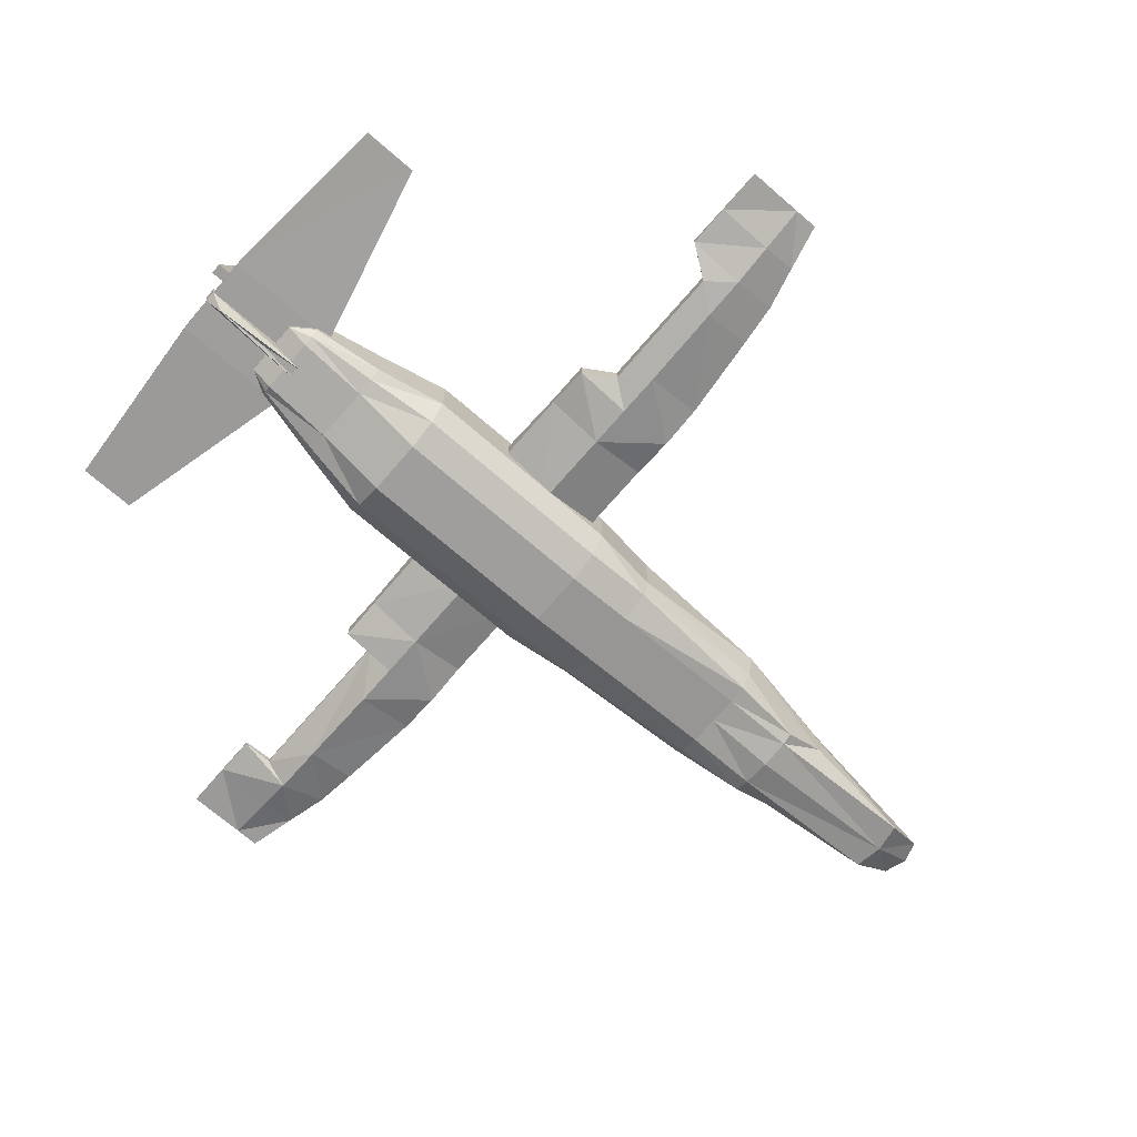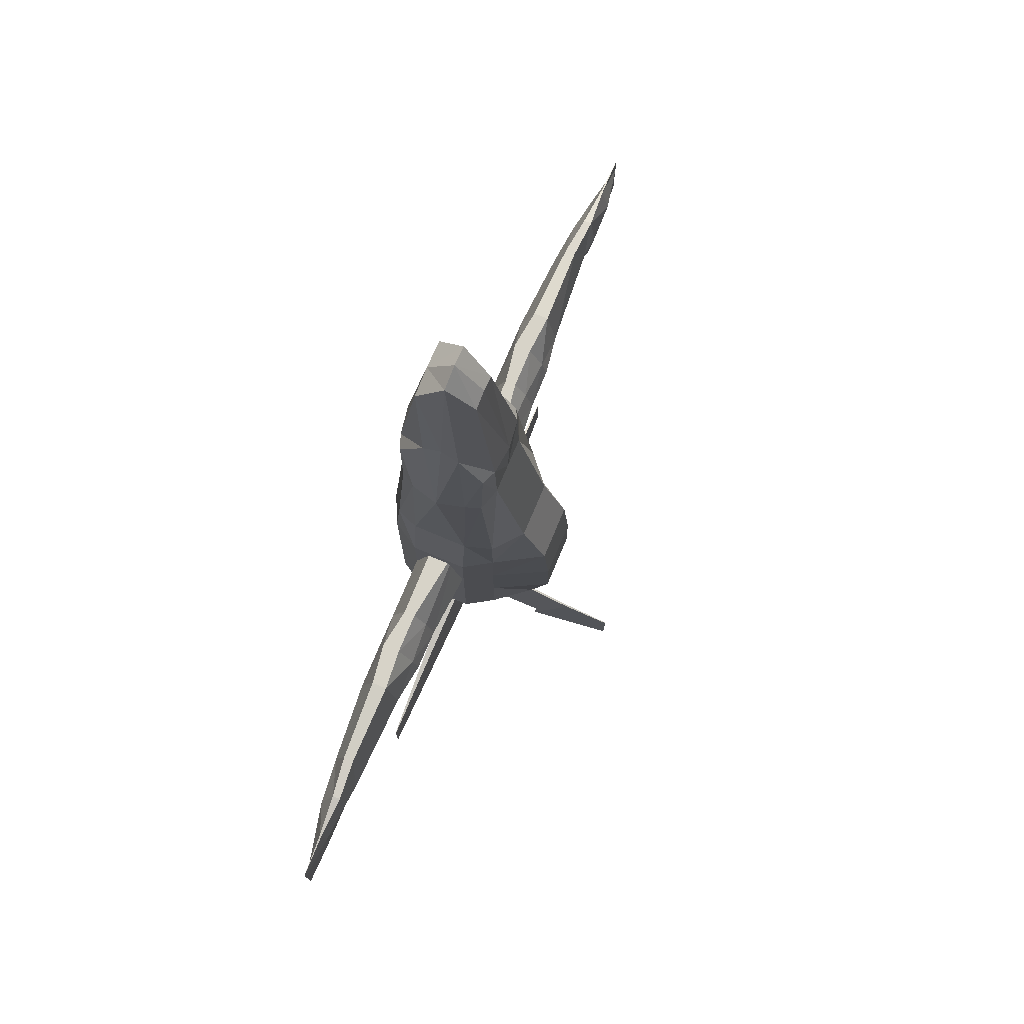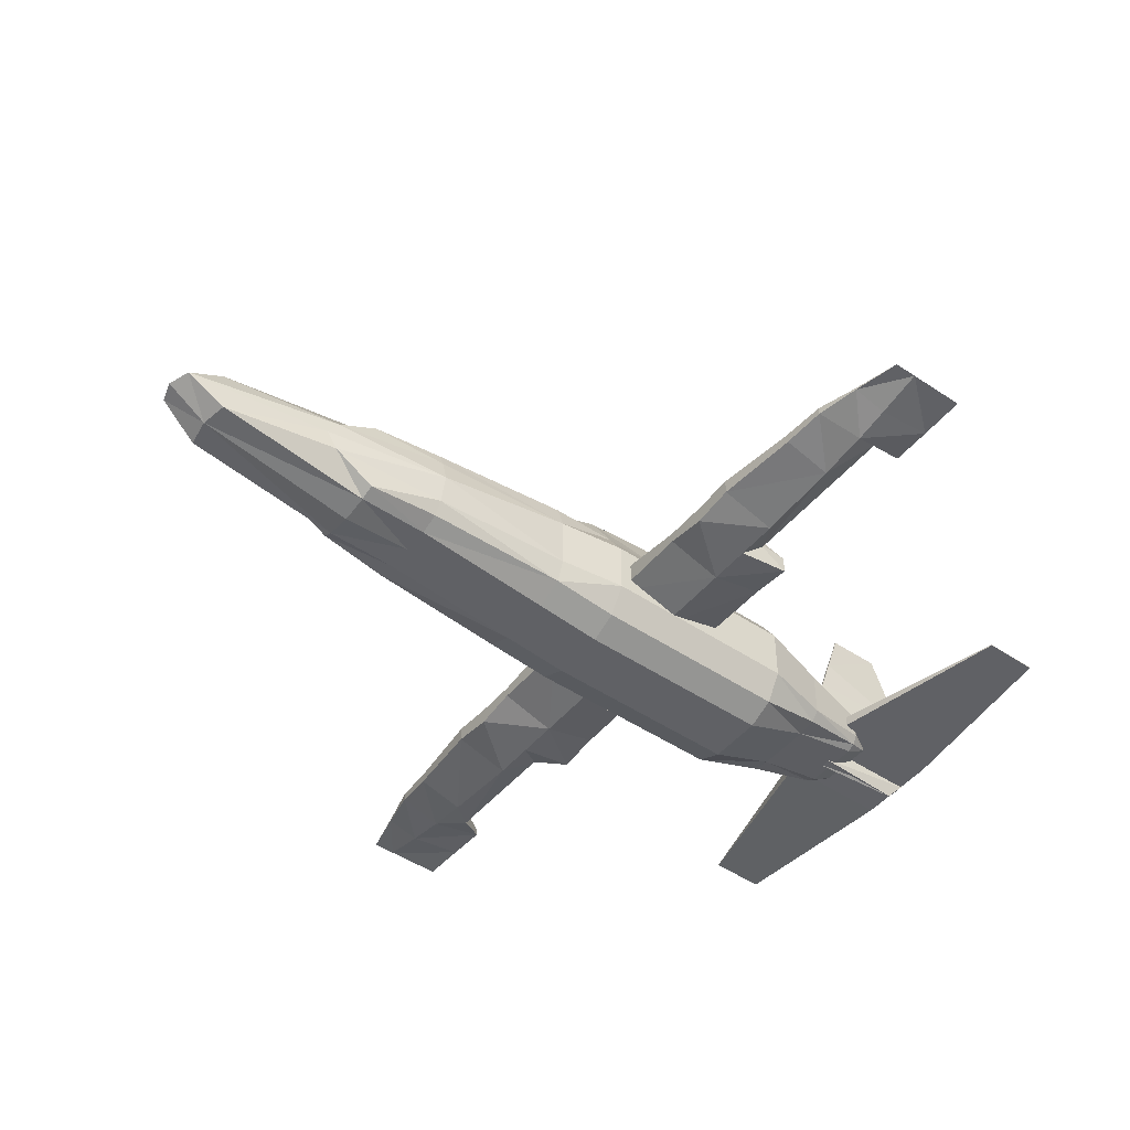
<metadata>
{"format":"obj","ext":"obj","renderer":"f3d","projection":"perspective","resolution":1024,"background":"white","views":[{"elev":-70.9,"azim":-130.9,"up":"+Y"},{"elev":76.8,"azim":112.8,"up":"+Z"},{"elev":-47.1,"azim":52.7,"up":"+Y"}]}
</metadata>
<code>
o player_Actual_machine
v -0.06628 -0.04176 -0.5
v -0.06651 0.03302 -0.5
v -0.06935 -0.07866 0.6293
v -0.06935 0.07602 0.6293
v 0.06412 -0.04132 -0.5
v 0.06272 0.03595 -0.5
v 0.07611 -0.07866 0.6293
v 0.07611 0.07602 0.6293
v -0.0782 0 -0.5
v -0.07117 0 0.7258
v 0.07468 0 0.7258
v 0.07345 0 -0.5
v -0.1 -0.1 0
v -0.1 0.1 0
v 0.1 -0.1 0
v 0.1 0.1 0
v 0.1307 0 0
v -0.1255 0 0
v -0.1 0.1 0.2438
v 0.1 -0.08912 0.2438
v -0.1119 0 0.2438
v -0.1 -0.08912 0.2438
v 0.1 0.1 0.2438
v 0.1152 0 0.2438
v -0.1 -0.1 -0.25
v 0.1 0.1 -0.25
v 0.1307 0 -0.25
v -0.1 0.1 -0.25
v 0.1 -0.1 -0.25
v -0.1255 0 -0.25
v 0 -0.09652 0.6293
v 0 0.0936 0.6293
v 0 -0.04873 -0.5
v 0 0.04466 -0.5
v 0 0 -0.5393
v 0 0 0.9987
v 0 0.1971 0
v 0 -0.1233 0
v 0 -0.1124 0.2438
v 0 0.1434 0.2438
v 0 0.1635 -0.25
v 0 -0.1233 -0.25
v -0.08747 0.07554 0.5012
v 0.08498 -0.075 0.5012
v -0.1131 0 0.5012
v -0.08207 -0.08632 0.5012
v 0.09067 0.07758 0.5012
v 0.1131 0 0.5012
v 0 0.09035 0.5012
v 0 -0.08912 0.5012
v -0.1 -0.1 0.1219
v 0.1 0.1 0.1219
v 0.1307 0 0.1219
v -0.1 0.1 0.1219
v 0.1 -0.1 0.1219
v -0.1255 0 0.1219
v 0 -0.1233 0.1219
v 0 0.1866 0.1219
v -0.1 0.1 -0.125
v 0.1 -0.1 -0.125
v -0.1255 0 -0.125
v -0.1 -0.1 -0.125
v 0.1 0.1 -0.125
v 0.1307 0 -0.125
v 0 -0.1233 -0.125
v 0 0.1971 -0.125
v -0.08139 -0.06809 -0.375
v 0.08322 0.0568 -0.3795
v 0.1 0 -0.375
v -0.08074 0.05911 -0.375
v 0.08443 -0.06791 -0.375
v -0.1 0 -0.375
v 0 0.07252 -0.375
v 0 -0.07325 -0.375
v -0.0782 0.02214 -0.5
v -0.06935 0.0323 0.7054
v 0.07611 0.0323 0.7054
v 0.07345 0.02214 -0.5
v 0.1307 0.05 0
v -0.1255 0.05 0
v 0.1152 0.05 0.2438
v -0.1119 0.05 0.2438
v -0.1255 0.05 -0.25
v 0.1307 0.05 -0.25
v 0 0.02214 -0.5393
v 0 0.05 0.9229
v 0.1 0.05 0.5012
v -0.1 0.05 0.5012
v -0.1255 0.05 0.1219
v 0.1307 0.05 0.1219
v 0.1307 0.05 -0.125
v -0.1255 0.05 -0.125
v -0.1 0.03852 -0.375
v 0.1 0.03768 -0.375
v -0.06935 -0.03287 0.7054
v 0.07611 -0.03287 0.7054
v 0.07345 -0.02547 -0.5
v -0.0782 -0.02547 -0.5
v -0.1255 -0.05 0
v 0.1307 -0.05 0
v 0.1152 -0.05 0.2438
v -0.1119 -0.05 0.2438
v -0.1255 -0.05 -0.25
v 0.1307 -0.05 -0.25
v 0 -0.05 0.9235
v 0 -0.02547 -0.5393
v 0.1 -0.05 0.5012
v -0.1 -0.05 0.5012
v -0.1255 -0.05 0.1219
v 0.1307 -0.05 0.1219
v 0.1307 -0.05 -0.125
v -0.1255 -0.05 -0.125
v -0.1 -0.05 -0.375
v 0.1 -0.05 -0.375
v -0.05 -0.08871 0.6293
v -0.05 0.04466 -0.5
v -0.05 0 -0.5393
v -0.05 -0.1233 0
v -0.05 -0.1124 0.2438
v -0.05 -0.1233 -0.25
v -0.05 0.08745 0.6293
v -0.05 -0.04873 -0.5
v -0.0373 0 0.9875
v -0.05 0.1971 0
v -0.05 0.1434 0.2438
v -0.05 0.1635 -0.25
v -0.05 -0.08912 0.5012
v -0.05 0.09035 0.5012
v -0.05 -0.1233 0.1219
v -0.05 0.1866 0.1219
v -0.05 -0.1233 -0.125
v -0.05 0.1971 -0.125
v -0.05 -0.07325 -0.375
v -0.05 0.07252 -0.375
v -0.0277 0.05 0.9154
v -0.05 0.02214 -0.5393
v -0.05 -0.05 0.9154
v -0.05 -0.02547 -0.5393
v 0.05 0.08745 0.6293
v 0.05 -0.04873 -0.5
v 0.04038 0 0.9852
v 0.05 0.1971 0
v 0.05 0.1434 0.2438
v 0.05 0.1635 -0.25
v 0.05 -0.08871 0.6293
v 0.05 0.04466 -0.5
v 0.05 0 -0.5393
v 0.05 -0.1233 0
v 0.05 -0.1124 0.2438
v 0.05 -0.1233 -0.25
v 0.05 0.09035 0.5012
v 0.05 -0.08912 0.5012
v 0.05 0.1866 0.1219
v 0.05 -0.1233 0.1219
v 0.05 0.1971 -0.125
v 0.05 -0.1233 -0.125
v 0.05 0.07252 -0.375
v 0.05 -0.07325 -0.375
v 0.05 0.02214 -0.5393
v 0.0322 0.05 0.9154
v 0.05 -0.02547 -0.5393
v 0.05 -0.05 0.9154
v 0.1 -0.02118 -0.1
v 0.1 0.02277 -0.1
v 0.1 -0.02118 0.1
v 0.1 0.02277 0.1
v 0.7 -0.002616 -0.1
v 0.7 0.00256 -0.1
v 0.7 -0.002118 0.06064
v 0.7 0.001629 0.06064
v 0.1 0 -0.1
v 0.1 0 0.1
v 0.7813 0 0.04128
v 0.7813 0 -0.1
v 0.4 -0.02191 0.1
v 0.4 0.005962 0.1
v 0.329 -0.006311 -0.0463
v 0.3589 0.02196 -0.01536
v 0.329 0 -0.0463
v 0.4 0 0.1
v 0.25 -0.02005 0.1
v 0.25 0.0227 -0.05027
v 0.25 0 -0.1
v 0.25 0.0227 0.05503
v 0.25 -0.02349 -0.1
v 0.25 0 0.1
v 0.55 0.002441 0.08536
v 0.6292 -0.004831 -0.0463
v 0.55 0 0.08536
v 0.55 -0.01624 0.08536
v 0.6291 0.01172 -0.01077
v 0.6291 0 -0.0463
v 0.625 0.007393 0.07842
v 0.6289 -0.003287 -0.1
v 0.625 0 0.07842
v 0.625 -0.007219 0.07842
v 0.6289 0.002775 -0.1
v 0.6289 0 -0.1
v 0.1 -0.05 0
v 0.1 0.05 0
v 0.7 -0.01731 0
v 0.7 0.007049 0
v 0.7813 0 0
v 0.1 0 0
v 0.4 0.02542 0
v 0.4 -0.05 0
v 0.25 -0.05 0
v 0.25 0.03702 0
v 0.5861 0.0174 0
v 0.55 -0.03918 0
v 0.6289 0.01267 0
v 0.6395 -0.0308 0.000956
v 0.325 0.02644 0.04185
v 0.325 -0.03265 -0.1
v 0.325 0 0.1
v 0.325 -0.03204 0.1
v 0.325 0.02204 -0.01476
v 0.325 0 -0.1
v 0.325 0.03639 0
v 0.325 -0.05 0
v -0.1 -0.02118 -0.1
v -0.1 0.02277 -0.1
v -0.1 -0.02118 0.1
v -0.1 0.02277 0.1
v -0.7 -0.002616 -0.1
v -0.7 0.00256 -0.1
v -0.7 -0.002118 0.06064
v -0.7 0.001629 0.06064
v -0.1 0 -0.1
v -0.1 0 0.1
v -0.7813 0 0.04128
v -0.7813 0 -0.1
v -0.4 -0.02191 0.1
v -0.4 0.005962 0.1
v -0.3589 -0.03076 -0.0463
v -0.3589 0.02196 -0.01536
v -0.3589 0 -0.0463
v -0.4 0 0.1
v -0.25 -0.02005 0.1
v -0.25 0.0227 -0.05027
v -0.25 0 -0.1
v -0.25 0.0227 0.05503
v -0.25 -0.02349 -0.1
v -0.25 0 0.1
v -0.55 0.002441 0.08536
v -0.5867 -0.02911 -0.0463
v -0.55 0 0.08536
v -0.55 -0.01624 0.08536
v -0.5867 0.01172 -0.01077
v -0.5867 0 -0.0463
v -0.625 0.007393 0.07842
v -0.625 -0.006625 -0.1
v -0.625 0 0.07842
v -0.625 -0.007219 0.07842
v -0.625 0.006297 -0.1
v -0.625 0 -0.1
v -0.1 -0.05 0
v -0.1 0.05 0
v -0.7 -0.01731 0
v -0.7 0.01634 0
v -0.7813 0 0
v -0.1 0 0
v -0.4 0.02542 0
v -0.4 -0.05 0
v -0.25 -0.05 0
v -0.25 0.03702 0
v -0.5861 0.01185 0
v -0.55 -0.03918 0
v -0.625 0.01745 0
v -0.6249 -0.0308 0.000956
v -0.325 0.02644 0.04185
v -0.325 -0.03265 -0.1
v -0.325 0 0.1
v -0.325 -0.03204 0.1
v -0.325 0.02204 -0.04574
v -0.325 0 -0.1
v -0.325 0.03639 0
v -0.325 -0.05 0
v -0.000927 0.3196 -0.65
v 8.9e-05 0.3196 -0.65
v -0.000927 0.3196 -0.55
v 8.9e-05 0.3196 -0.55
v -0.000716 -0.04775 -0.65
v 0.0003 -0.04775 -0.65
v -0.000716 -0.04775 -0.55
v 0.0003 -0.04775 -0.55
v -0.01 -0.05267 -0.4707
v 0.01 -0.05267 -0.4707
v -0.01 -0.01706 -0.6782
v 0.01 -0.01706 -0.6782
v 0.000945 0.2306 -0.5177
v 0.01 0.1596 -0.6956
v 0.004643 0.2306 -0.5177
v -0.01 0.1596 -0.6956
v 0.01 0.001409 -0.4707
v -0.01 0.003218 -0.6805
v -0.01 0.001409 -0.4707
v 0.01 0.003218 -0.6805
v 0.000945 0.09301 -0.4694
v 0.01 0.003541 -0.6526
v 0.004643 0.09301 -0.4694
v -0.01 0.003541 -0.6526
v 0.01 -0.02563 -0.4707
v -0.01 0.001077 -0.6798
v -0.01 -0.02563 -0.4707
v 0.01 0.001077 -0.6798
v 0.000945 0.1645 -0.4954
v 0.01 0.1599 -0.6536
v 0.004643 0.1654 -0.4954
v -0.01 0.1599 -0.6536
v -0.4 -0.009166 -0.65
v -0.4 -0.006722 -0.65
v -0.4 -0.007737 -0.55
v -0.4 -0.006722 -0.55
v 0.4 -0.007737 -0.65
v 0.4 -0.006722 -0.65
v 0.4 -0.007737 -0.55
v 0.4 -0.006722 -0.55
v 0.07265 -0.01702 -0.4707
v 0.07265 0.002979 -0.4707
v 0.07265 -0.01702 -0.6769
v 0.07265 0.002979 -0.6769
v -0.07654 -0.01702 -0.4707
v -0.07654 0.002979 -0.6769
v -0.07654 0.002979 -0.4707
v -0.07654 -0.01702 -0.6769
f 88 76 4
f 139 160 77
f 68 94 78
f 136 75 2
f 158 140 5
f 70 134 116
f 117 138 98
f 69 114 97
f 162 96 11
f 45 108 95
f 61 112 99
f 53 110 100
f 130 124 14
f 55 154 148
f 52 90 79
f 59 92 80
f 47 87 81
f 152 149 20
f 128 125 19
f 48 107 101
f 56 109 102
f 54 89 82
f 70 93 83
f 72 113 103
f 64 111 104
f 59 132 126
f 60 156 150
f 63 91 84
f 65 131 120
f 66 155 144
f 49 151 143
f 50 127 119
f 57 129 118
f 58 153 142
f 123 137 105
f 147 161 106
f 73 157 146
f 74 133 122
f 146 159 85
f 135 86 32
f 115 127 50
f 139 151 49
f 96 107 48
f 4 121 128
f 7 145 152
f 8 77 87
f 102 108 45
f 82 88 43
f 40 143 153
f 39 119 129
f 14 80 89
f 18 99 109
f 81 90 52
f 149 154 55
f 125 130 54
f 24 101 110
f 37 142 155
f 38 118 131
f 16 79 91
f 15 148 156
f 14 124 132
f 17 100 111
f 28 83 92
f 30 103 112
f 42 120 133
f 41 144 157
f 98 113 72
f 2 75 93
f 27 104 114
f 28 126 134
f 29 150 158
f 84 94 68
f 27 69 94
f 75 9 72
f 83 30 61
f 79 17 64
f 81 24 53
f 80 18 56
f 82 21 45
f 77 11 48
f 135 123 36
f 159 147 35
f 91 64 27
f 93 72 30
f 89 56 21
f 48 24 81
f 92 61 18
f 90 53 17
f 136 117 9
f 69 12 78
f 141 11 77
f 45 10 76
f 104 29 71
f 1 67 113
f 103 25 62
f 100 15 60
f 20 55 110
f 99 13 51
f 22 46 108
f 7 44 107
f 161 140 33
f 115 31 105
f 111 60 29
f 67 25 103
f 109 51 22
f 107 44 20
f 110 55 15
f 112 62 13
f 108 46 3
f 145 7 96
f 114 71 5
f 138 122 1
f 106 33 122
f 95 3 115
f 85 35 117
f 76 10 123
f 126 41 73
f 25 67 133
f 124 37 66
f 118 13 62
f 125 40 58
f 119 22 51
f 121 32 49
f 3 46 127
f 76 135 121
f 133 67 1
f 10 95 137
f 129 51 13
f 46 22 119
f 131 62 25
f 132 66 41
f 128 49 40
f 130 58 37
f 35 106 138
f 134 73 34
f 34 85 136
f 105 31 145
f 5 140 161
f 36 141 160
f 78 12 147
f 150 42 74
f 26 68 157
f 148 38 65
f 142 16 63
f 149 39 57
f 143 23 52
f 145 31 50
f 8 47 151
f 6 78 159
f 68 6 146
f 12 97 161
f 153 52 16
f 151 47 23
f 63 26 144
f 156 65 42
f 152 50 39
f 154 57 38
f 105 162 141
f 158 74 33
f 32 86 160
f 204 172 166
f 195 173 170
f 203 174 168
f 183 171 164
f 212 194 167
f 208 182 164
f 183 185 163
f 203 201 167
f 195 196 169
f 204 199 165
f 215 216 175
f 192 188 177
f 209 191 178
f 220 214 177
f 192 179 178
f 215 180 176
f 166 172 186
f 199 163 185
f 172 165 181
f 218 214 185
f 208 219 217
f 218 183 182
f 197 198 192
f 211 197 191
f 194 188 192
f 180 175 190
f 210 206 177
f 180 189 187
f 167 194 198
f 202 168 197
f 168 174 198
f 189 190 196
f 212 210 188
f 187 189 195
f 196 190 210
f 170 202 211
f 175 206 210
f 193 211 209
f 213 219 208
f 165 199 207
f 216 220 206
f 187 209 205
f 163 199 204
f 169 201 203
f 166 184 208
f 169 196 212
f 173 203 202
f 164 171 204
f 216 181 207
f 213 176 205
f 179 218 217
f 219 205 178
f 177 214 218
f 184 186 215
f 207 185 214
f 181 216 215
f 262 230 224
f 253 231 228
f 261 232 226
f 241 229 222
f 259 270 252
f 266 240 222
f 241 243 221
f 261 259 225
f 253 254 227
f 262 257 223
f 273 274 233
f 246 235 237
f 263 267 249
f 278 272 235
f 249 250 237
f 273 238 234
f 224 230 244
f 257 221 243
f 230 223 239
f 276 272 243
f 277 275 240
f 275 276 241
f 255 256 250
f 269 255 249
f 252 246 250
f 238 233 248
f 264 235 246
f 238 247 245
f 225 252 256
f 260 226 255
f 226 232 256
f 247 248 254
f 270 268 246
f 245 247 253
f 248 268 270
f 251 228 260
f 233 264 268
f 251 269 267
f 271 277 266
f 223 257 265
f 274 278 264
f 245 267 263
f 221 257 262
f 227 259 261
f 224 242 266
f 254 270 259
f 228 231 261
f 222 229 262
f 274 239 265
f 271 234 263
f 237 276 275
f 277 263 236
f 235 272 276
f 242 244 273
f 265 243 272
f 239 274 273
f 280 279 281
f 287 285 286
f 286 285 283
f 294 279 280
f 287 289 283
f 293 292 280
f 288 286 284
f 305 304 289
f 284 283 289
f 305 287 288
f 282 281 291
f 291 281 279
f 309 308 292
f 308 310 294
f 306 304 296
f 295 303 306
f 299 297 295
f 297 299 302
f 299 307 310
f 307 299 301
f 298 296 302
f 295 298 300
f 303 288 290
f 290 289 304
f 297 305 303
f 297 296 304
f 291 307 309
f 307 291 294
f 300 302 310
f 301 300 308
f 312 311 313
f 319 317 318
f 318 317 315
f 326 311 312
f 317 319 321
f 314 325 324
f 318 316 322
f 319 323 326
f 316 315 321
f 325 323 319
f 314 313 323
f 313 311 326
f 325 320 322
f 322 321 326
f 88 4 43
f 139 77 8
f 68 78 6
f 136 2 116
f 158 5 71
f 70 116 2
f 117 98 9
f 69 97 12
f 162 11 141
f 45 95 10
f 61 99 18
f 53 100 17
f 130 14 54
f 55 148 15
f 52 79 16
f 59 80 14
f 47 81 23
f 152 20 44
f 128 19 43
f 48 101 24
f 56 102 21
f 54 82 19
f 70 83 28
f 72 103 30
f 64 104 27
f 59 126 28
f 60 150 29
f 63 84 26
f 65 120 42
f 66 144 41
f 49 143 40
f 50 119 39
f 57 118 38
f 58 142 37
f 123 105 36
f 147 106 35
f 73 146 34
f 74 122 33
f 146 85 34
f 135 32 121
f 115 50 31
f 139 49 32
f 96 48 11
f 4 128 43
f 7 152 44
f 8 87 47
f 102 45 21
f 82 43 19
f 40 153 58
f 39 129 57
f 14 89 54
f 18 109 56
f 81 52 23
f 149 55 20
f 125 54 19
f 24 110 53
f 37 155 66
f 38 131 65
f 16 91 63
f 15 156 60
f 14 132 59
f 17 111 64
f 28 92 59
f 30 112 61
f 42 133 74
f 41 157 73
f 98 72 9
f 2 93 70
f 27 114 69
f 28 134 70
f 29 158 71
f 84 68 26
f 27 94 84
f 75 72 93
f 83 61 92
f 79 64 91
f 81 53 90
f 80 56 89
f 82 45 88
f 77 48 87
f 135 36 86
f 159 35 85
f 91 27 84
f 93 30 83
f 89 21 82
f 48 81 87
f 92 18 80
f 90 17 79
f 136 9 75
f 69 78 94
f 141 77 160
f 45 76 88
f 104 71 114
f 1 113 98
f 103 62 112
f 100 60 111
f 20 110 101
f 99 51 109
f 22 108 102
f 7 107 96
f 161 33 106
f 115 105 137
f 111 29 104
f 67 103 113
f 109 22 102
f 107 20 101
f 110 15 100
f 112 13 99
f 108 3 95
f 145 96 162
f 114 5 97
f 138 1 98
f 106 122 138
f 95 115 137
f 85 117 136
f 76 123 135
f 126 73 134
f 25 133 120
f 124 66 132
f 118 62 131
f 125 58 130
f 119 51 129
f 121 49 128
f 3 127 115
f 76 121 4
f 133 1 122
f 10 137 123
f 129 13 118
f 46 119 127
f 131 25 120
f 132 41 126
f 128 40 125
f 130 37 124
f 35 138 117
f 134 34 116
f 34 136 116
f 105 145 162
f 5 161 97
f 36 160 86
f 78 147 159
f 150 74 158
f 26 157 144
f 148 65 156
f 142 63 155
f 149 57 154
f 143 52 153
f 145 50 152
f 8 151 139
f 6 159 146
f 68 146 157
f 12 161 147
f 153 16 142
f 151 23 143
f 63 144 155
f 156 42 150
f 152 39 149
f 154 38 148
f 105 141 36
f 158 33 140
f 32 160 139
f 204 166 200
f 195 170 193
f 203 168 202
f 183 164 182
f 212 167 201
f 208 164 200
f 183 163 171
f 203 167 174
f 195 169 173
f 204 165 172
f 215 175 180
f 192 177 179
f 209 178 205
f 220 177 206
f 192 178 191
f 215 176 213
f 166 186 184
f 199 185 207
f 172 181 186
f 218 185 183
f 208 217 182
f 218 182 217
f 197 192 191
f 211 191 209
f 194 192 198
f 180 190 189
f 210 177 188
f 180 187 176
f 167 198 174
f 202 197 211
f 168 198 197
f 189 196 195
f 212 188 194
f 187 195 193
f 196 210 212
f 170 211 193
f 175 210 190
f 193 209 187
f 213 208 184
f 165 207 181
f 216 206 175
f 187 205 176
f 163 204 171
f 169 203 173
f 166 208 200
f 169 212 201
f 173 202 170
f 164 204 200
f 216 207 220
f 213 205 219
f 179 217 178
f 219 178 217
f 177 218 179
f 184 215 213
f 207 214 220
f 181 215 186
f 262 224 258
f 253 228 251
f 261 226 260
f 241 222 240
f 259 252 225
f 266 222 258
f 241 221 229
f 261 225 232
f 253 227 231
f 262 223 230
f 273 233 238
f 246 237 250
f 263 249 236
f 278 235 264
f 249 237 236
f 273 234 271
f 224 244 242
f 257 243 265
f 230 239 244
f 276 243 241
f 277 240 266
f 275 241 240
f 255 250 249
f 269 249 267
f 252 250 256
f 238 248 247
f 264 246 268
f 238 245 234
f 225 256 232
f 260 255 269
f 226 256 255
f 247 254 253
f 270 246 252
f 245 253 251
f 248 270 254
f 251 260 269
f 233 268 248
f 251 267 245
f 271 266 242
f 223 265 239
f 274 264 233
f 245 263 234
f 221 262 229
f 227 261 231
f 224 266 258
f 254 259 227
f 228 261 260
f 222 262 258
f 274 265 278
f 271 263 277
f 237 275 236
f 277 236 275
f 235 276 237
f 242 273 271
f 265 272 278
f 239 273 244
f 280 281 282
f 287 286 288
f 286 283 284
f 294 280 292
f 287 283 285
f 293 280 282
f 288 284 290
f 305 289 287
f 284 289 290
f 305 288 303
f 282 291 293
f 291 279 294
f 309 292 293
f 308 294 292
f 306 296 298
f 295 306 298
f 299 295 301
f 297 302 296
f 299 310 302
f 307 301 309
f 298 302 300
f 295 300 301
f 303 290 306
f 290 304 306
f 297 303 295
f 297 304 305
f 291 309 293
f 307 294 310
f 300 310 308
f 301 308 309
f 312 313 314
f 319 318 320
f 318 315 316
f 326 312 324
f 317 321 315
f 314 324 312
f 318 322 320
f 319 326 321
f 316 321 322
f 325 319 320
f 314 323 325
f 313 326 323
f 325 322 324
f 322 326 324

</code>
